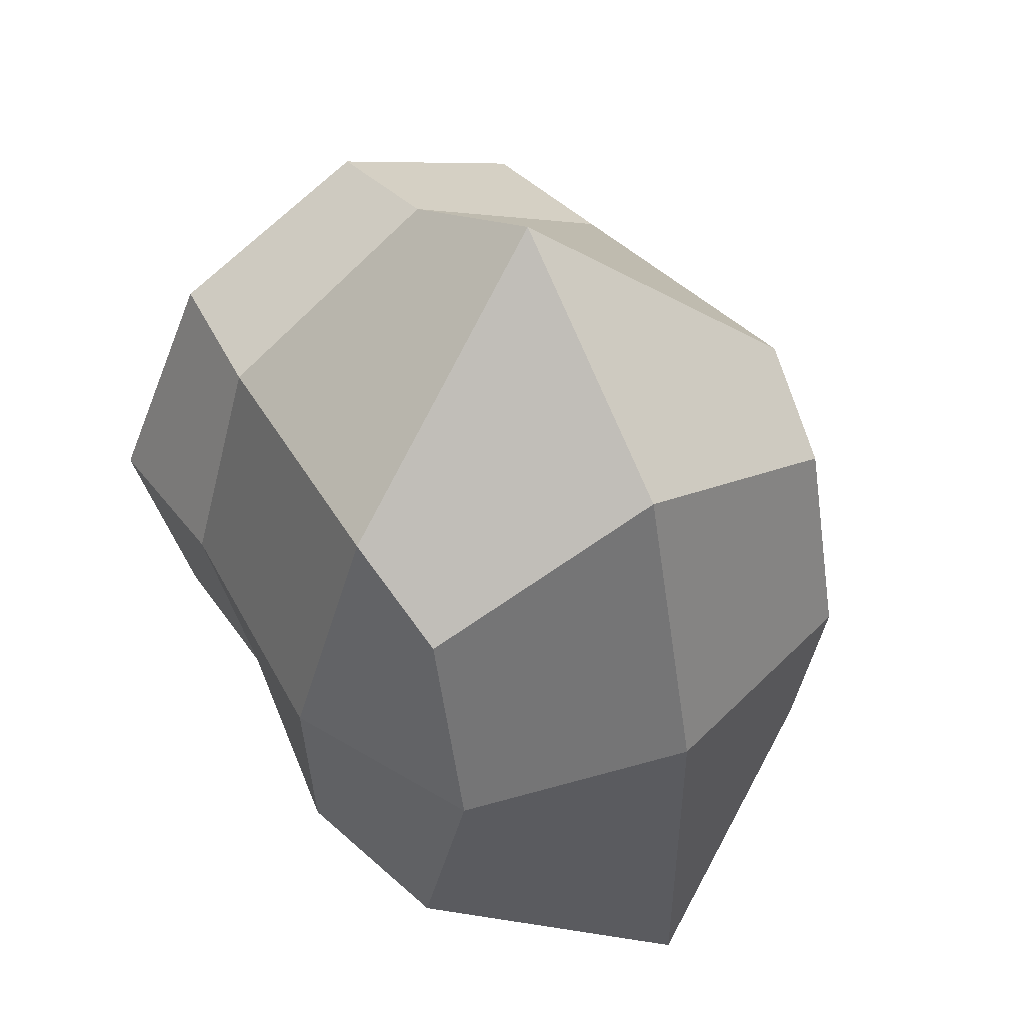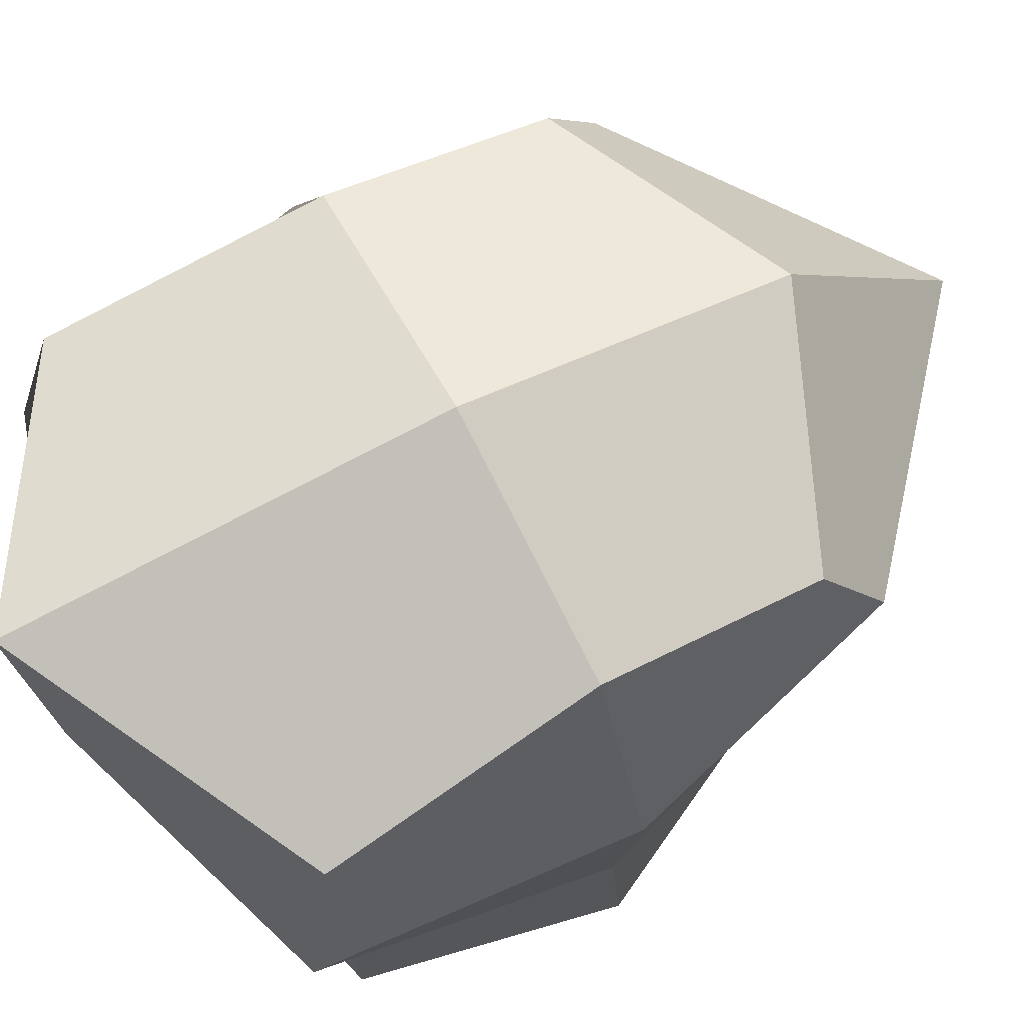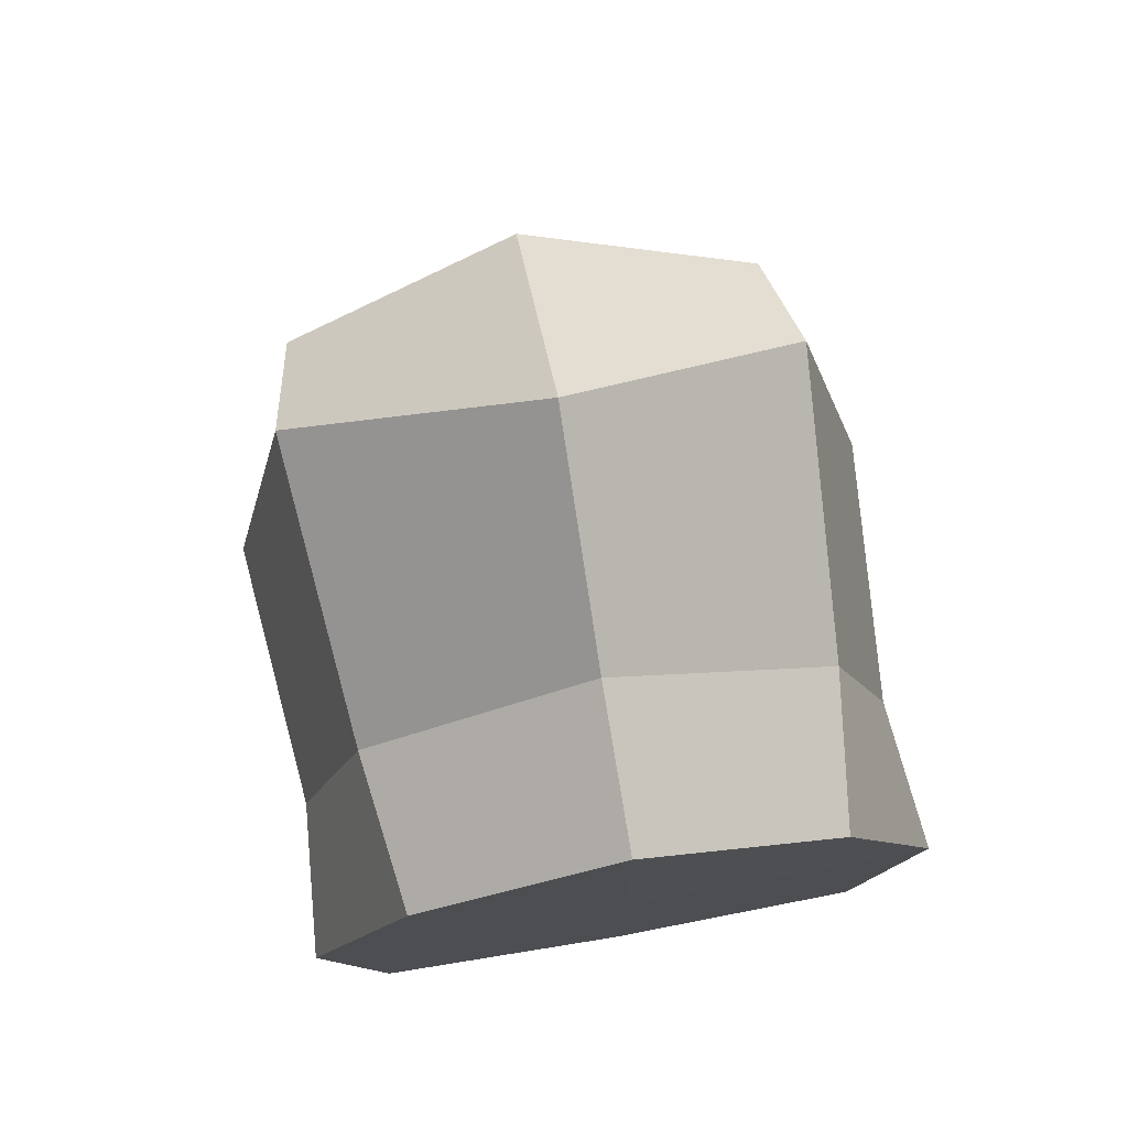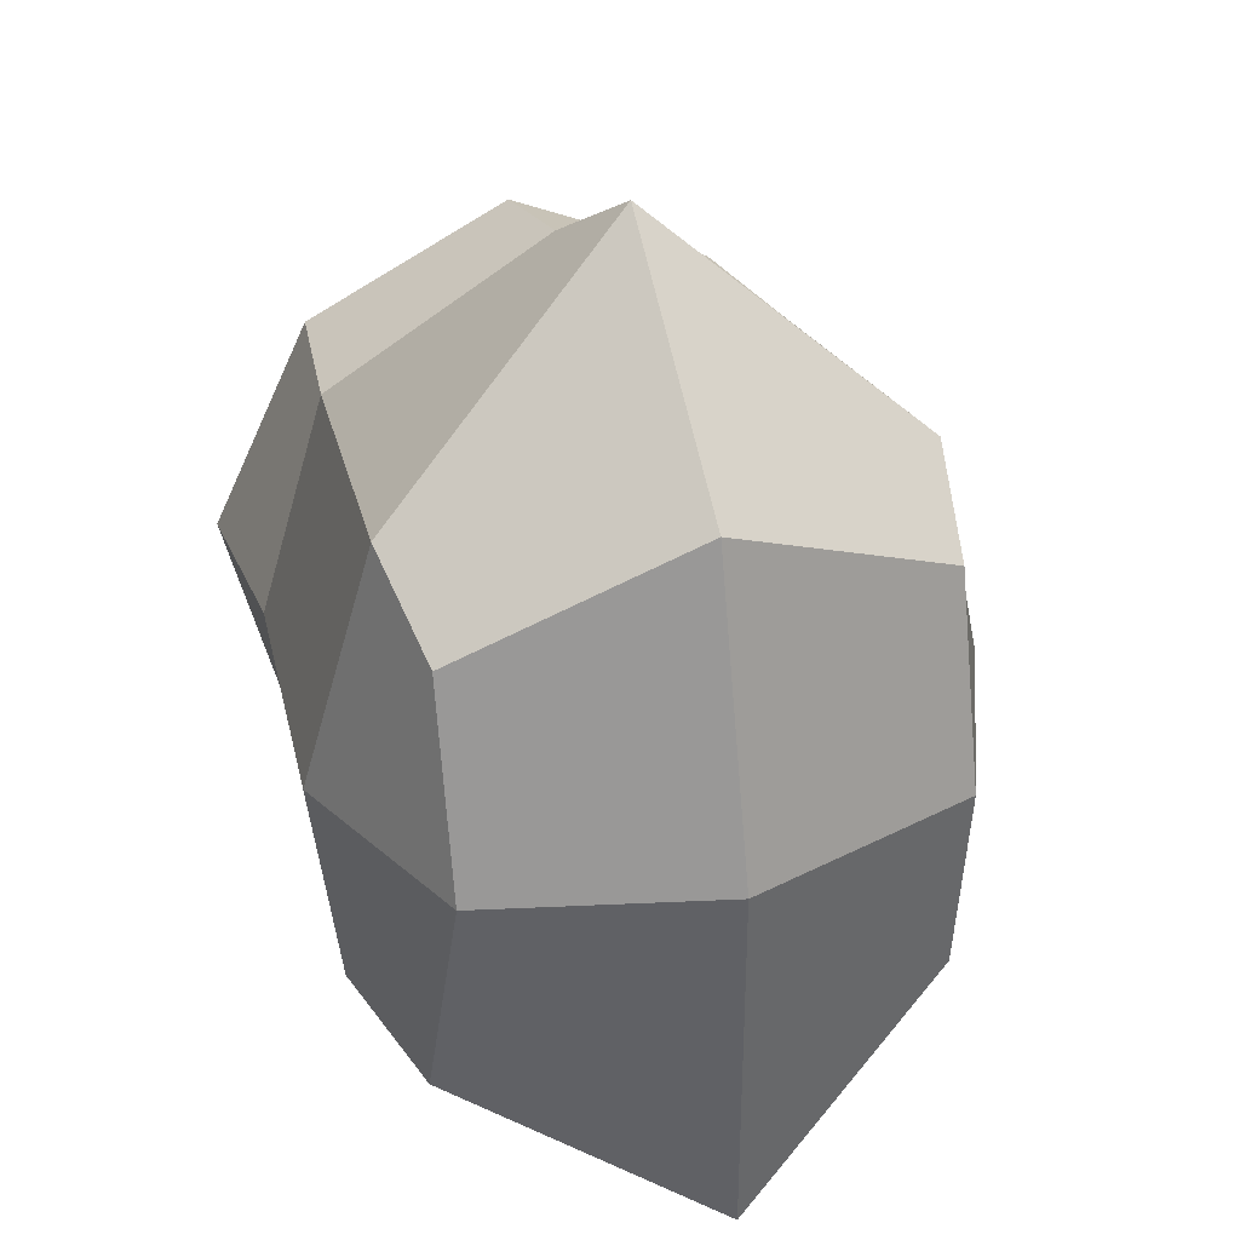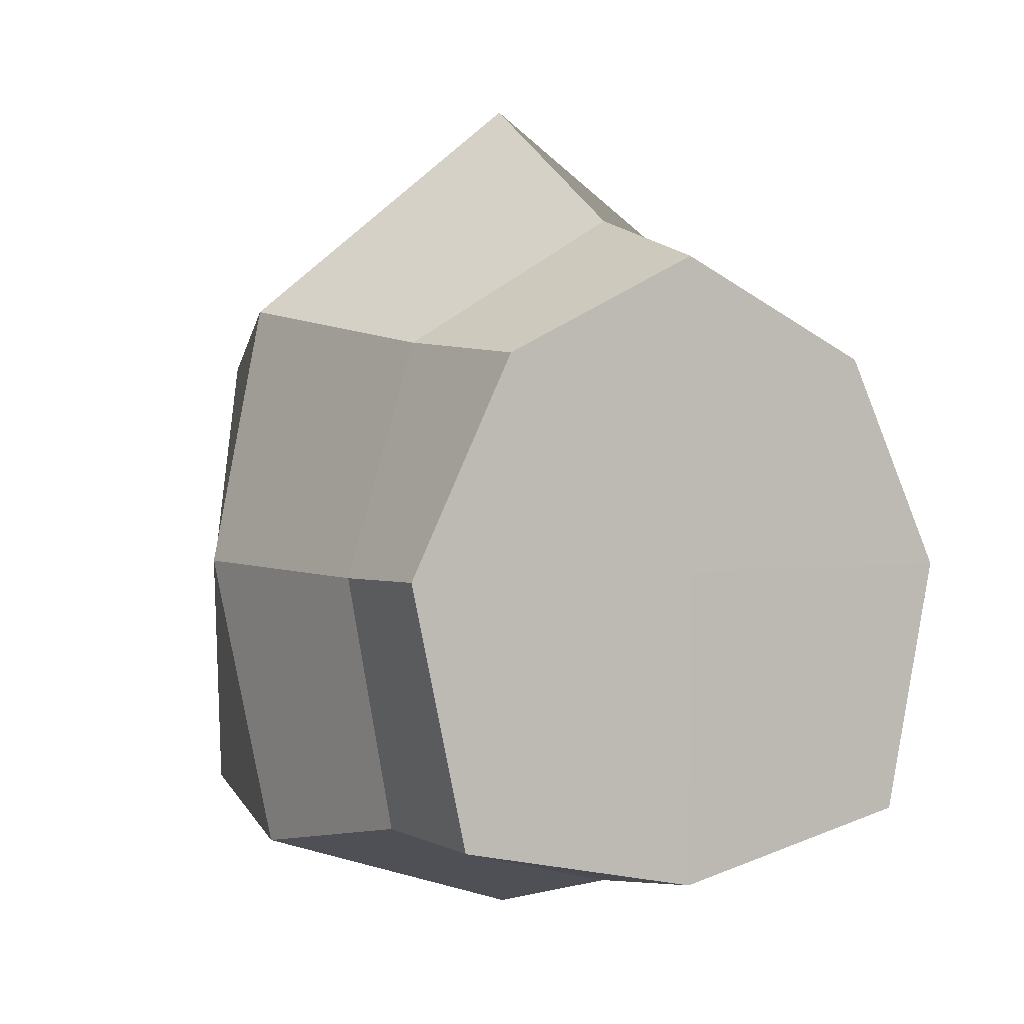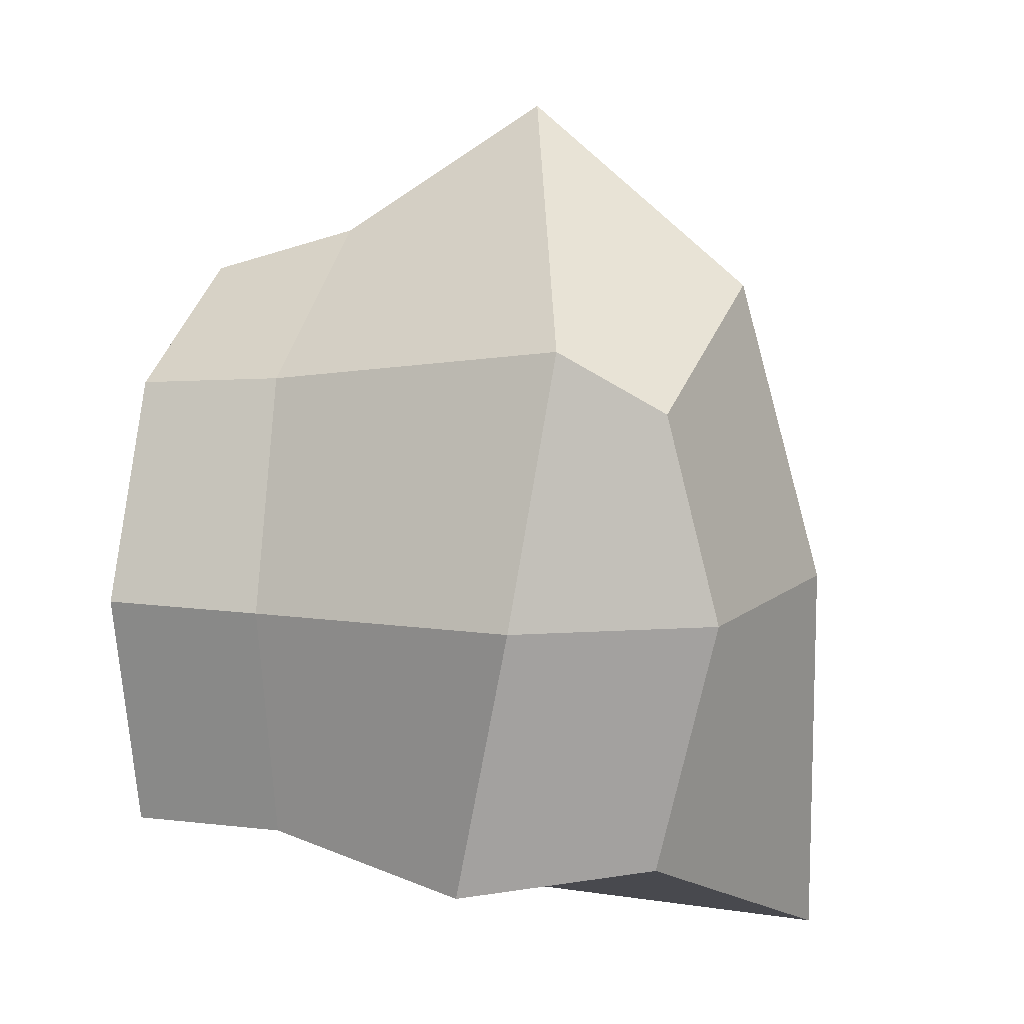
<metadata>
{"format":"obj","ext":"obj","renderer":"f3d","projection":"perspective","resolution":1024,"background":"white","views":[{"elev":49.3,"azim":147.6,"up":"+Z"},{"elev":72.3,"azim":-118.4,"up":"+Y"},{"elev":75.3,"azim":-10.1,"up":"+Z"},{"elev":36.6,"azim":161.7,"up":"+Z"},{"elev":2.0,"azim":-30.8,"up":"+Z"},{"elev":12.5,"azim":105.9,"up":"+Z"}]}
</metadata>
<code>
o 立方体
v -0.2423 -0.3985 0.213
v -0.2736 0.269 0.2097
v -0.3 -0.3985 -0.337
v -0.3 0.269 -0.337
v 0.2423 -0.3985 0.213
v 0.2736 0.269 0.2097
v 0.3 -0.3985 -0.337
v 0.3 0.269 -0.337
v -0.3657 -0.3967 -0.03696
v -0.2975 0.1433 0.2807
v -0.2774 0.3347 -0.03696
v -0.3361 0.03093 -0.385
v 0 -0.3967 -0.4027
v -0 0.4111 -0.5046
v 0.3361 0.03093 -0.385
v 0.3657 -0.3967 -0.03696
v 0.2774 0.3347 -0.03696
v 0.2975 0.1433 0.2807
v -0 -0.3967 0.3288
v -0 0.3055 0.3288
v -0.3786 0.1078 -0.03696
v 0 0.03093 -0.4965
v 0.3786 0.1078 -0.03696
v -0 0.03861 0.5462
v 0 -0.4 -0.03696
v -0 0.4086 -0.03696
v -0.2659 -0.2147 0.2297
v -0.295 -0.2147 -0.3376
v 0.295 -0.2147 -0.3376
v 0.2659 -0.2147 0.2297
v -0.3502 -0.2139 -0.04258
v 0 -0.2139 -0.4278
v 0.3502 -0.2139 -0.04258
v -0 -0.2139 0.3835
f 27 10 21 31
f 10 2 11 21
f 21 11 4 12
f 31 21 12 28
f 28 12 22 32
f 12 4 14 22
f 22 14 8 15
f 32 22 15 29
f 29 15 23 33
f 15 8 17 23
f 23 17 6 18
f 33 23 18 30
f 30 18 24 34
f 18 6 20 24
f 24 20 2 10
f 34 24 10 27
f 3 13 25 9
f 13 7 16 25
f 25 16 5 19
f 9 25 19 1
f 8 14 26 17
f 14 4 11 26
f 26 11 2 20
f 17 26 20 6
f 19 34 27 1
f 5 30 34 19
f 16 33 30 5
f 7 29 33 16
f 13 32 29 7
f 3 28 32 13
f 9 31 28 3
f 1 27 31 9

</code>
